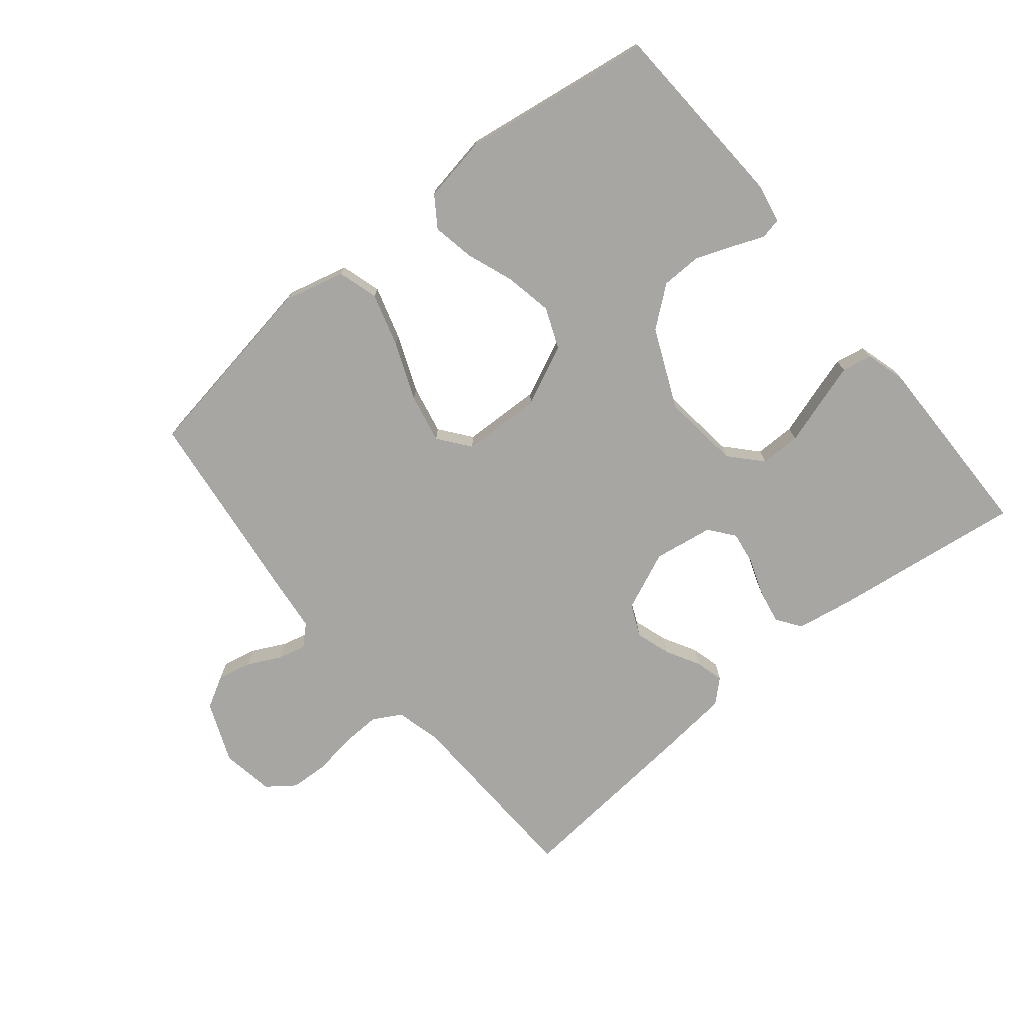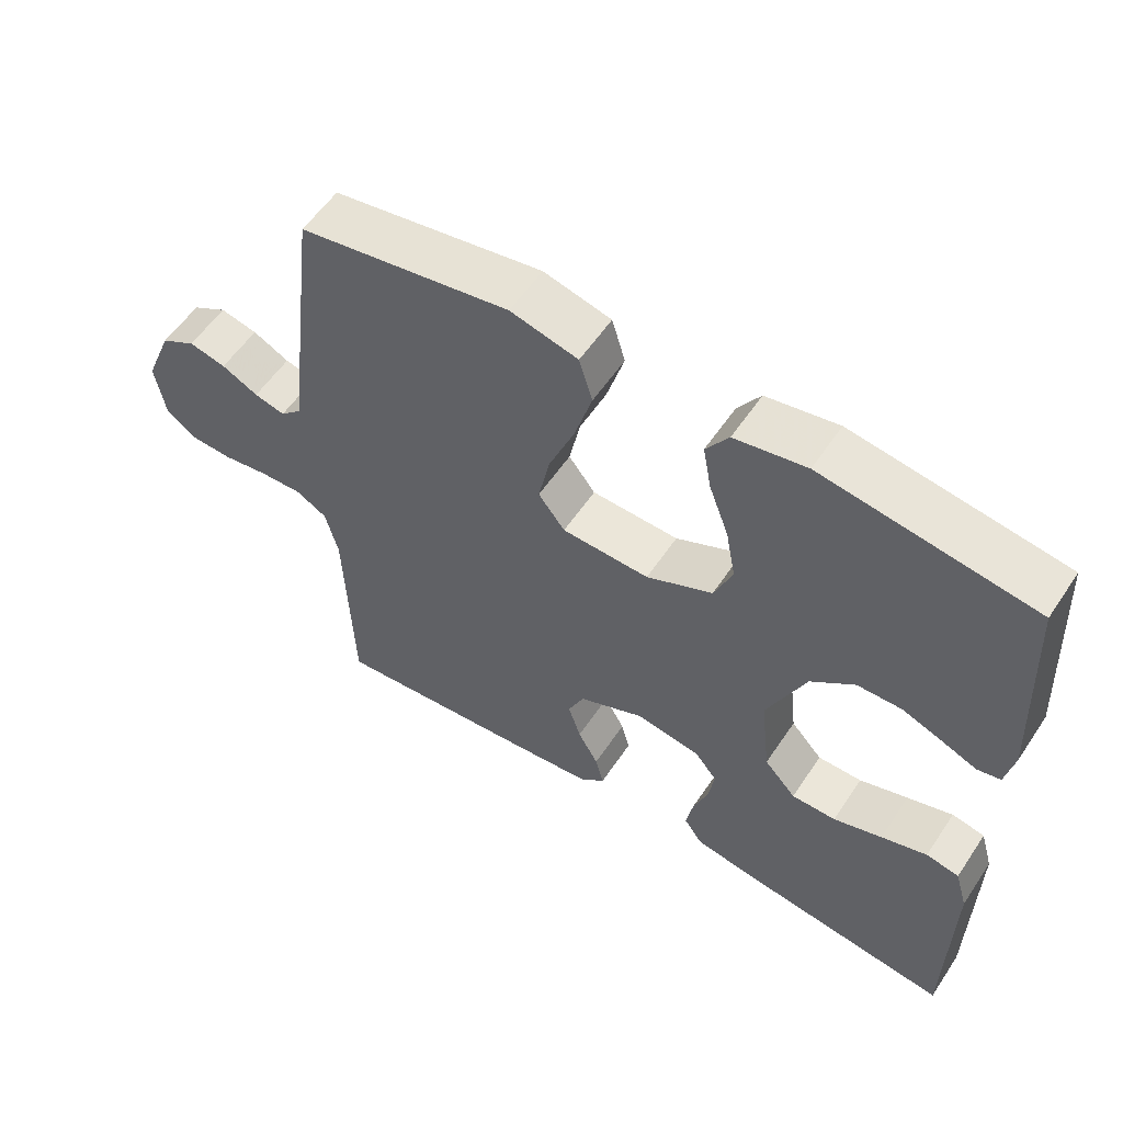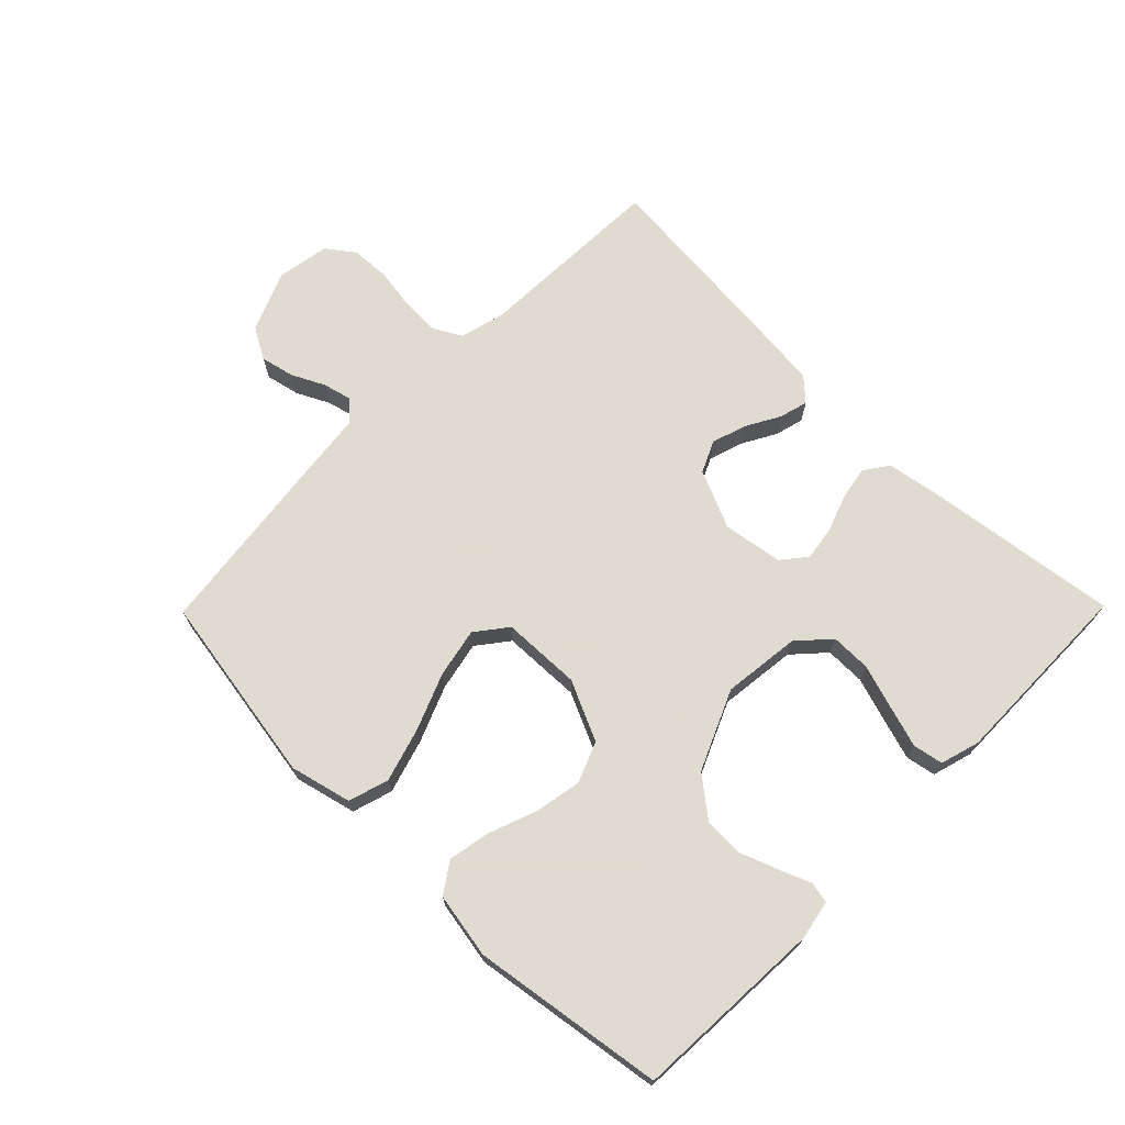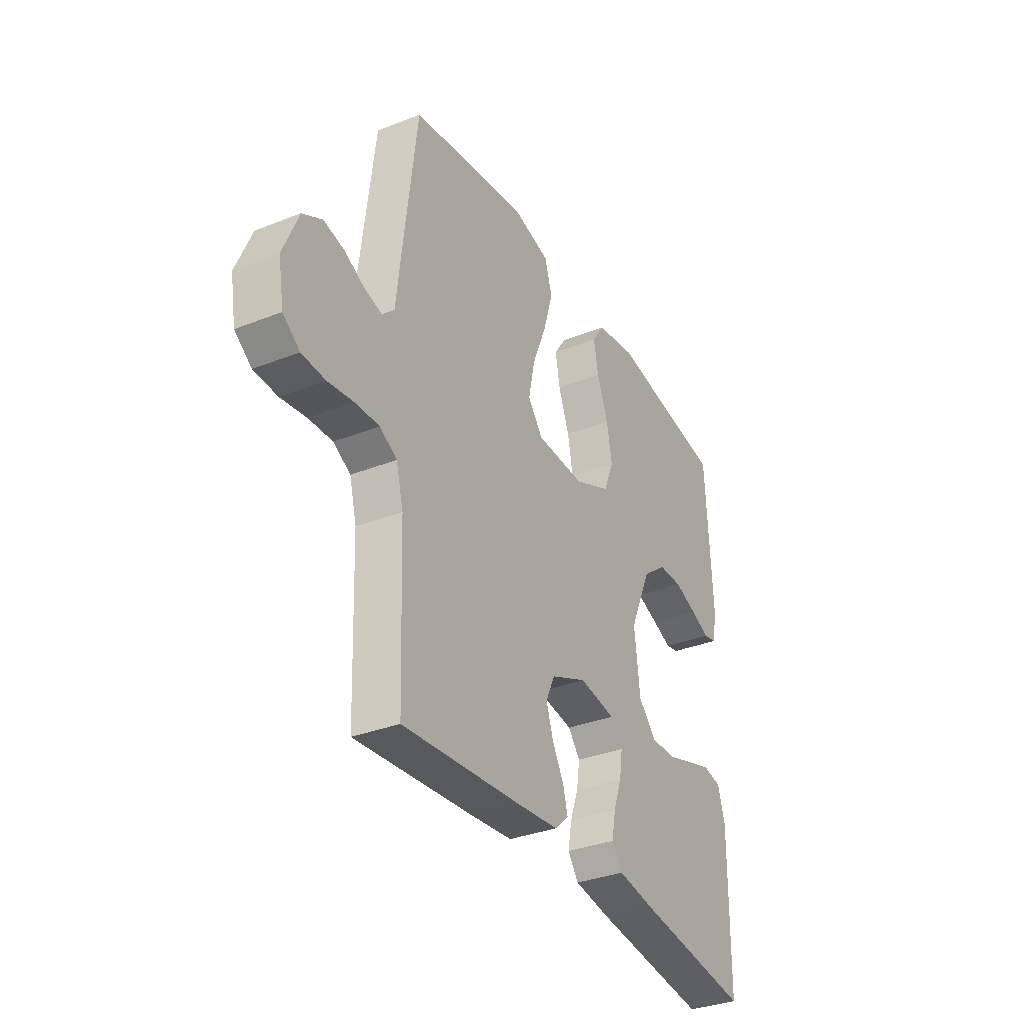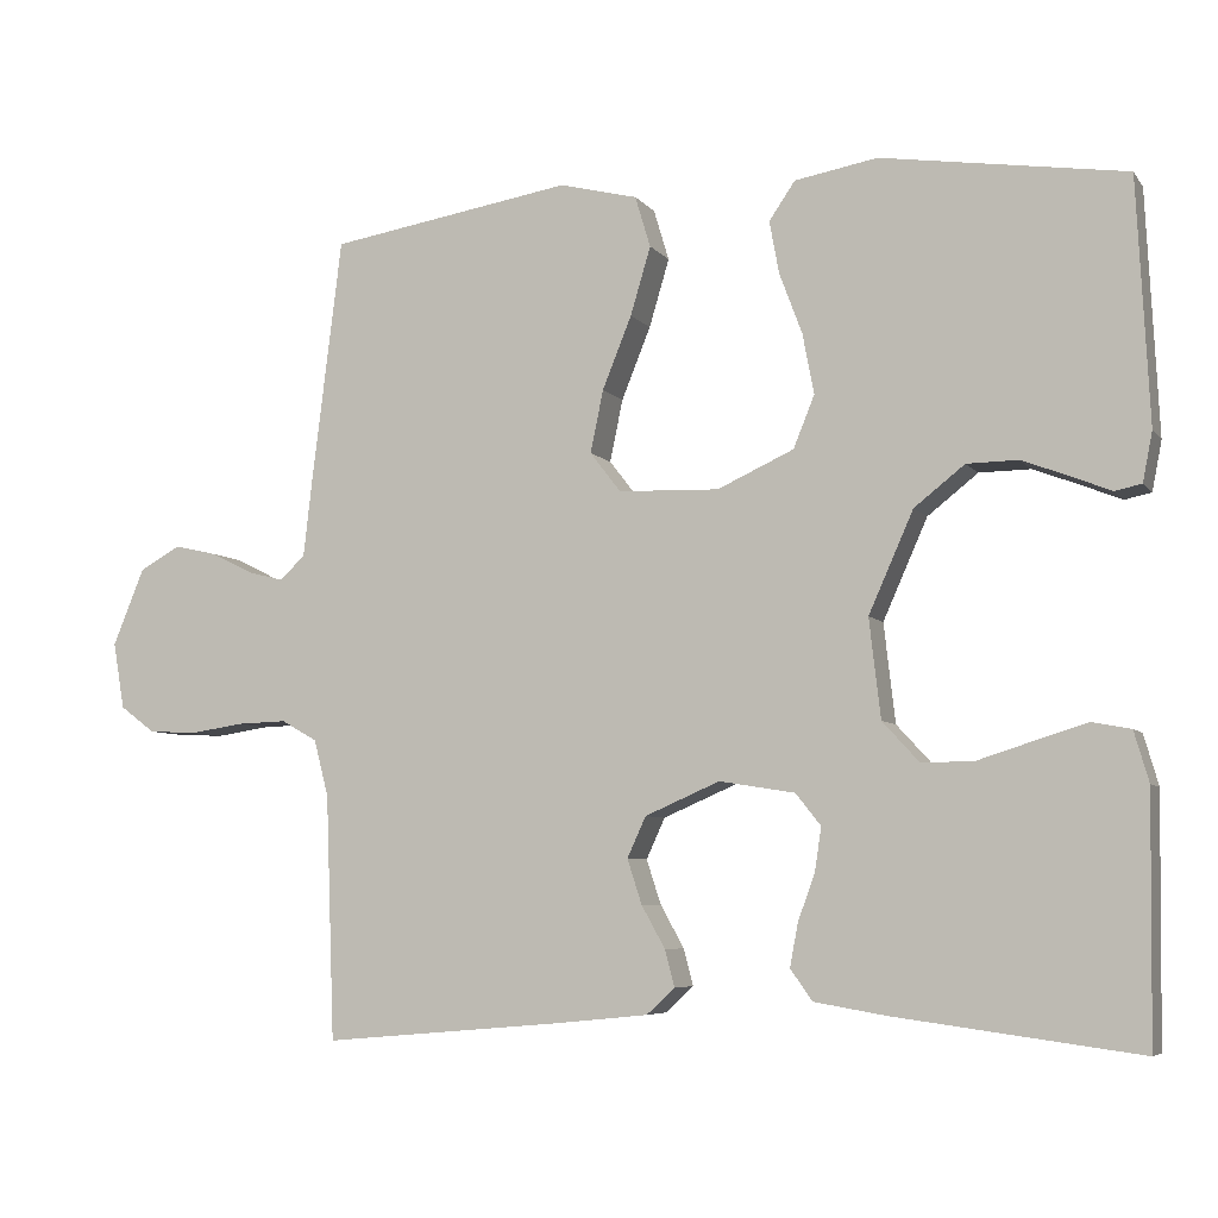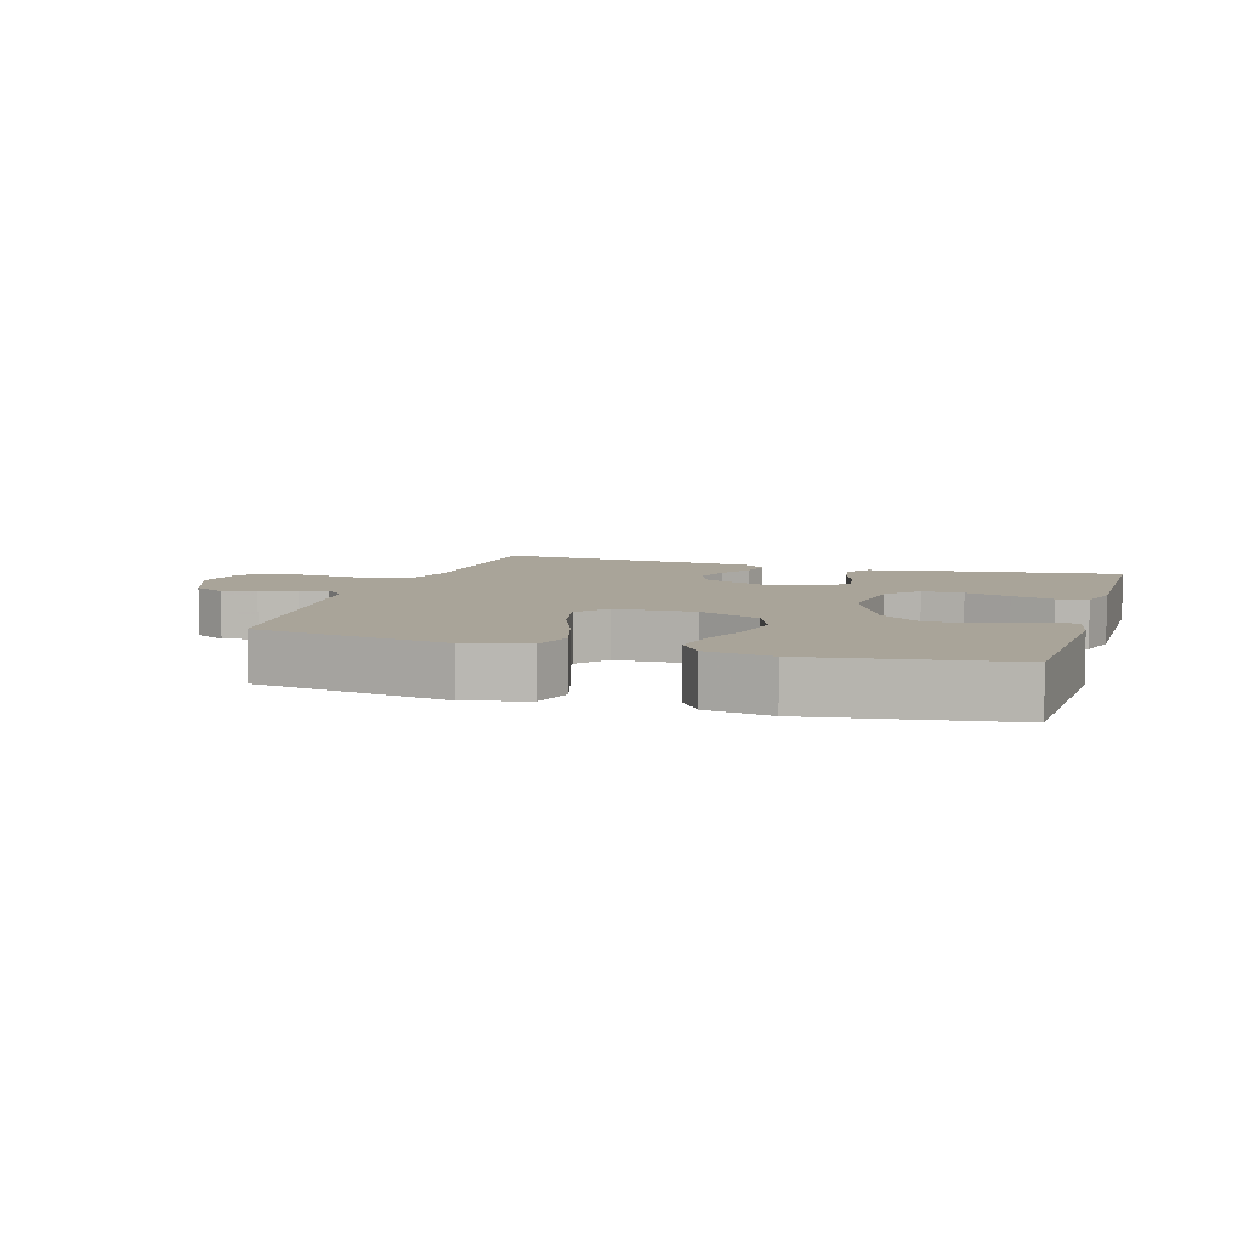
<metadata>
{"format":"obj","ext":"obj","renderer":"f3d","projection":"perspective","resolution":1024,"background":"white","views":[{"elev":-74.3,"azim":39.4,"up":"+Y"},{"elev":56.5,"azim":33.4,"up":"+Z"},{"elev":70.2,"azim":44.6,"up":"+Y"},{"elev":-33.9,"azim":-61.8,"up":"+Z"},{"elev":-6.2,"azim":20.0,"up":"+Z"},{"elev":7.2,"azim":17.1,"up":"+Y"}]}
</metadata>
<code>
v 0.5 0.07 0.5
v 0.515 0.07 0.2
v 0.503 0.07 0.139
v 0.47 0.07 0.132
v 0.421 0.07 0.152
v 0.363 0.07 0.174
v 0.3 0.07 0.173
v 0.238 0.07 0.124
v 0.183 0.07 0
v 0.197 0.07 -0.122
v 0.242 0.07 -0.171
v 0.305 0.07 -0.171
v 0.374 0.07 -0.149
v 0.439 0.07 -0.129
v 0.486 0.07 -0.138
v 0.504 0.07 -0.2
v 0.5 0.07 -0.5
v 0.2 0.07 -0.46
v 0.112 0.07 -0.445
v 0.085 0.07 -0.407
v 0.095 0.07 -0.354
v 0.116 0.07 -0.296
v 0.124 0.07 -0.243
v 0.093 0.07 -0.204
v 0 0.07 -0.189
v -0.092 0.07 -0.229
v -0.115 0.07 -0.279
v -0.097 0.07 -0.334
v -0.068 0.07 -0.386
v -0.056 0.07 -0.431
v -0.091 0.07 -0.463
v -0.2 0.07 -0.474
v -0.5 0.07 -0.5
v -0.511 0.07 -0.2
v -0.529 0.07 -0.13
v -0.573 0.07 -0.105
v -0.634 0.07 -0.107
v -0.7 0.07 -0.117
v -0.76 0.07 -0.114
v -0.803 0.07 -0.082
v -0.817 0.07 0
v -0.778 0.07 0.095
v -0.728 0.07 0.123
v -0.675 0.07 0.111
v -0.623 0.07 0.085
v -0.579 0.07 0.074
v -0.548 0.07 0.103
v -0.537 0.07 0.2
v -0.5 0.07 0.5
v -0.2 0.07 0.549
v -0.104 0.07 0.525
v -0.085 0.07 0.462
v -0.11 0.07 0.378
v -0.146 0.07 0.289
v -0.162 0.07 0.212
v -0.124 0.07 0.163
v 0 0.07 0.159
v 0.094 0.07 0.202
v 0.12 0.07 0.266
v 0.106 0.07 0.34
v 0.078 0.07 0.415
v 0.066 0.07 0.48
v 0.098 0.07 0.527
v 0.2 0.07 0.545
v 0.5 0 0.5
v 0.515 0 0.2
v 0.503 0 0.139
v 0.47 0 0.132
v 0.421 0 0.152
v 0.363 0 0.174
v 0.3 0 0.173
v 0.238 0 0.124
v 0.183 0 0
v 0.197 0 -0.122
v 0.242 0 -0.171
v 0.305 0 -0.171
v 0.374 0 -0.149
v 0.439 0 -0.129
v 0.486 0 -0.138
v 0.504 0 -0.2
v 0.5 0 -0.5
v 0.2 0 -0.46
v 0.112 0 -0.445
v 0.085 0 -0.407
v 0.095 0 -0.354
v 0.116 0 -0.296
v 0.124 0 -0.243
v 0.093 0 -0.204
v 0 0 -0.189
v -0.092 0 -0.229
v -0.115 0 -0.279
v -0.097 0 -0.334
v -0.068 0 -0.386
v -0.056 0 -0.431
v -0.091 0 -0.463
v -0.2 0 -0.474
v -0.5 0 -0.5
v -0.511 0 -0.2
v -0.529 0 -0.13
v -0.573 0 -0.105
v -0.634 0 -0.107
v -0.7 0 -0.117
v -0.76 0 -0.114
v -0.803 0 -0.082
v -0.817 0 0
v -0.778 0 0.095
v -0.728 0 0.123
v -0.675 0 0.111
v -0.623 0 0.085
v -0.579 0 0.074
v -0.548 0 0.103
v -0.537 0 0.2
v -0.5 0 0.5
v -0.2 0 0.549
v -0.104 0 0.525
v -0.085 0 0.462
v -0.11 0 0.378
v -0.146 0 0.289
v -0.162 0 0.212
v -0.124 0 0.163
v 0 0 0.159
v 0.094 0 0.202
v 0.12 0 0.266
v 0.106 0 0.34
v 0.078 0 0.415
v 0.066 0 0.48
v 0.098 0 0.527
v 0.2 0 0.545
f 3 4 5
f 2 3 5
f 1 2 5
f 64 1 5
f 63 64 5
f 62 63 5
f 61 62 5
f 60 61 5
f 59 60 5
f 52 53 54
f 51 52 54
f 50 51 54
f 49 50 54
f 48 49 54
f 47 48 54
f 46 47 54 55
f 43 44 45
f 42 43 45
f 41 42 45
f 40 41 45
f 39 40 45
f 38 39 45
f 37 38 45
f 36 37 45 46
f 46 55 56
f 36 46 56
f 35 36 56
f 32 33 34
f 31 32 34
f 30 31 34
f 29 30 34
f 28 29 34
f 27 28 34 35
f 20 21 22
f 19 20 22
f 18 19 22
f 17 18 22
f 16 17 22
f 15 16 22
f 14 15 22
f 13 14 22
f 12 13 22
f 11 12 22 23
f 10 11 23 24
f 35 56 57
f 27 35 57
f 26 27 57
f 25 26 57 58
f 25 58 59
f 24 25 59
f 10 24 59
f 9 10 59
f 8 9 59
f 7 8 59
f 6 7 59
f 59 6 5
f 69 68 67
f 69 67 66
f 69 66 65
f 69 65 128
f 69 128 127
f 69 127 126
f 69 126 125
f 69 125 124
f 69 124 123
f 118 117 116
f 118 116 115
f 118 115 114
f 118 114 113
f 118 113 112
f 118 112 111
f 119 118 111 110
f 109 108 107
f 109 107 106
f 109 106 105
f 109 105 104
f 109 104 103
f 109 103 102
f 109 102 101
f 110 109 101 100
f 120 119 110
f 120 110 100
f 120 100 99
f 98 97 96
f 98 96 95
f 98 95 94
f 98 94 93
f 98 93 92
f 99 98 92 91
f 86 85 84
f 86 84 83
f 86 83 82
f 86 82 81
f 86 81 80
f 86 80 79
f 86 79 78
f 86 78 77
f 86 77 76
f 87 86 76 75
f 88 87 75 74
f 121 120 99
f 121 99 91
f 121 91 90
f 122 121 90 89
f 123 122 89
f 123 89 88
f 123 88 74
f 123 74 73
f 123 73 72
f 123 72 71
f 123 71 70
f 69 70 123
f 1 65 66 2
f 2 66 67 3
f 3 67 68 4
f 4 68 69 5
f 5 69 70 6
f 6 70 71 7
f 7 71 72 8
f 8 72 73 9
f 9 73 74 10
f 10 74 75 11
f 11 75 76 12
f 12 76 77 13
f 13 77 78 14
f 14 78 79 15
f 15 79 80 16
f 16 80 81 17
f 17 81 82 18
f 18 82 83 19
f 19 83 84 20
f 20 84 85 21
f 21 85 86 22
f 22 86 87 23
f 23 87 88 24
f 24 88 89 25
f 25 89 90 26
f 26 90 91 27
f 27 91 92 28
f 28 92 93 29
f 29 93 94 30
f 30 94 95 31
f 31 95 96 32
f 32 96 97 33
f 33 97 98 34
f 34 98 99 35
f 35 99 100 36
f 36 100 101 37
f 37 101 102 38
f 38 102 103 39
f 39 103 104 40
f 40 104 105 41
f 41 105 106 42
f 42 106 107 43
f 43 107 108 44
f 44 108 109 45
f 45 109 110 46
f 46 110 111 47
f 47 111 112 48
f 48 112 113 49
f 49 113 114 50
f 50 114 115 51
f 51 115 116 52
f 52 116 117 53
f 53 117 118 54
f 54 118 119 55
f 55 119 120 56
f 56 120 121 57
f 57 121 122 58
f 58 122 123 59
f 59 123 124 60
f 60 124 125 61
f 61 125 126 62
f 62 126 127 63
f 63 127 128 64
f 64 128 65 1

</code>
